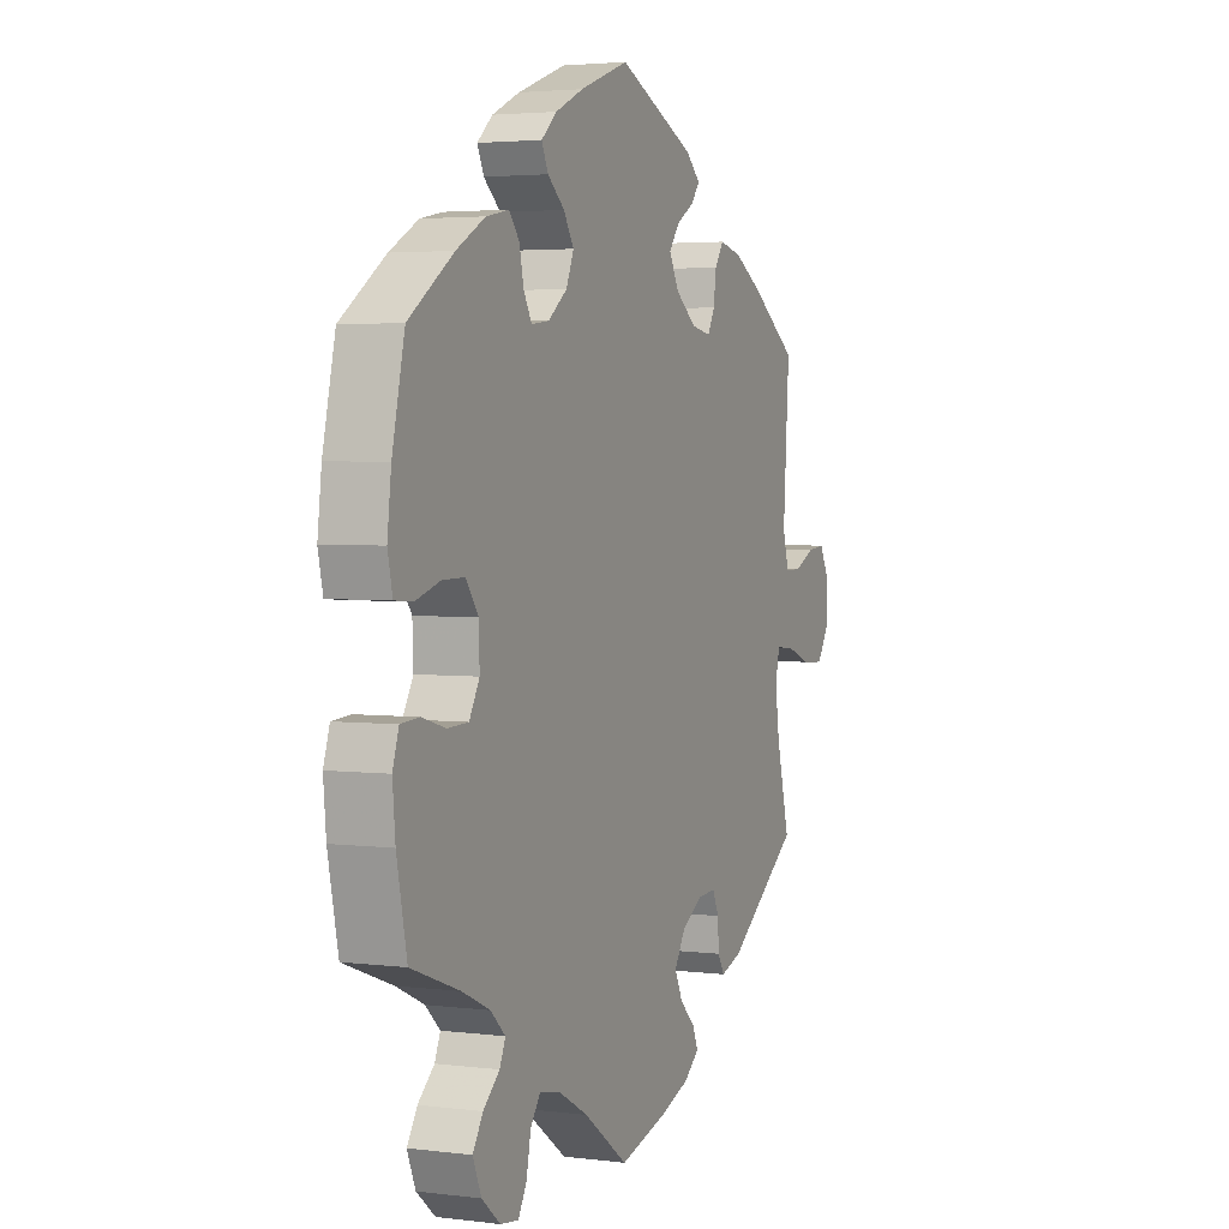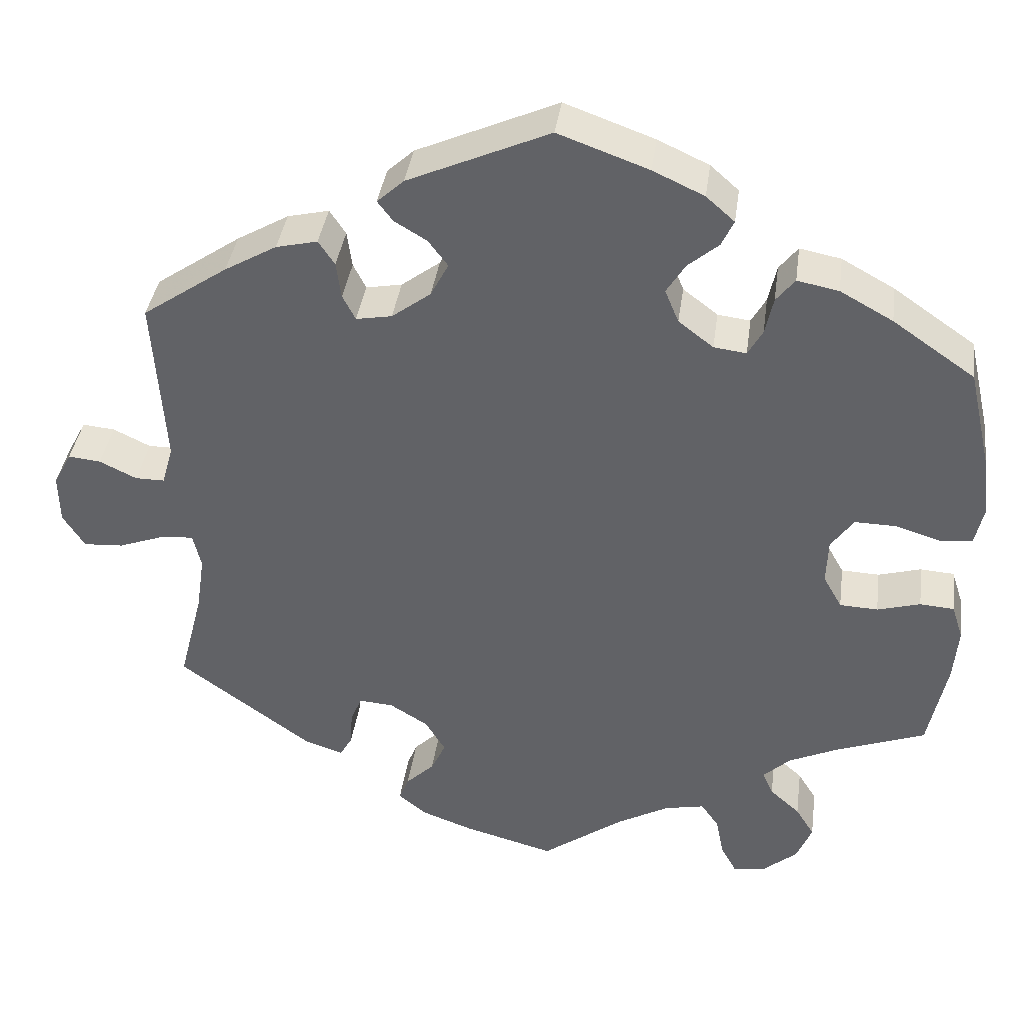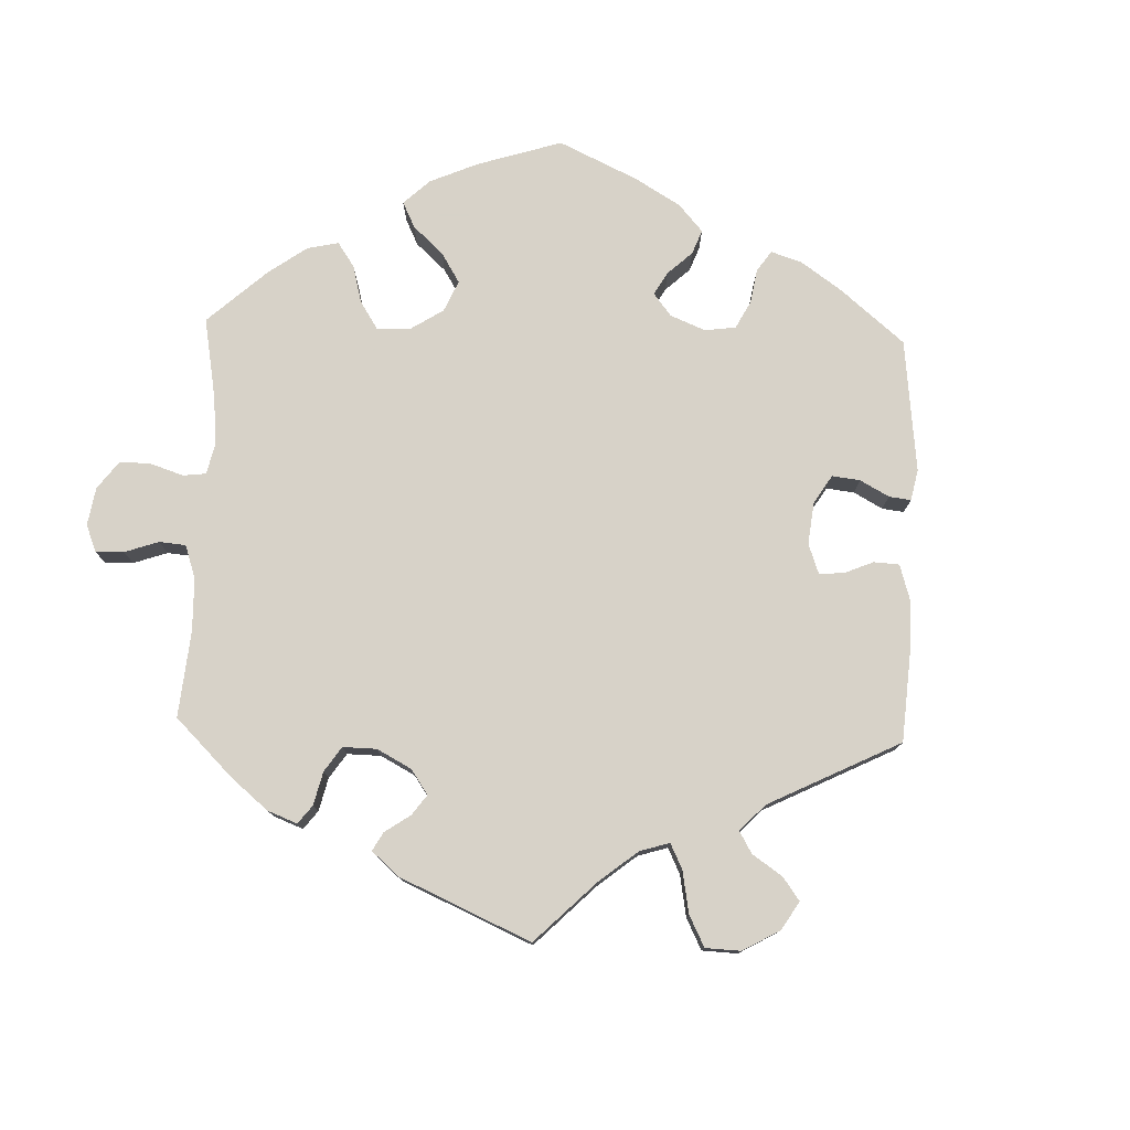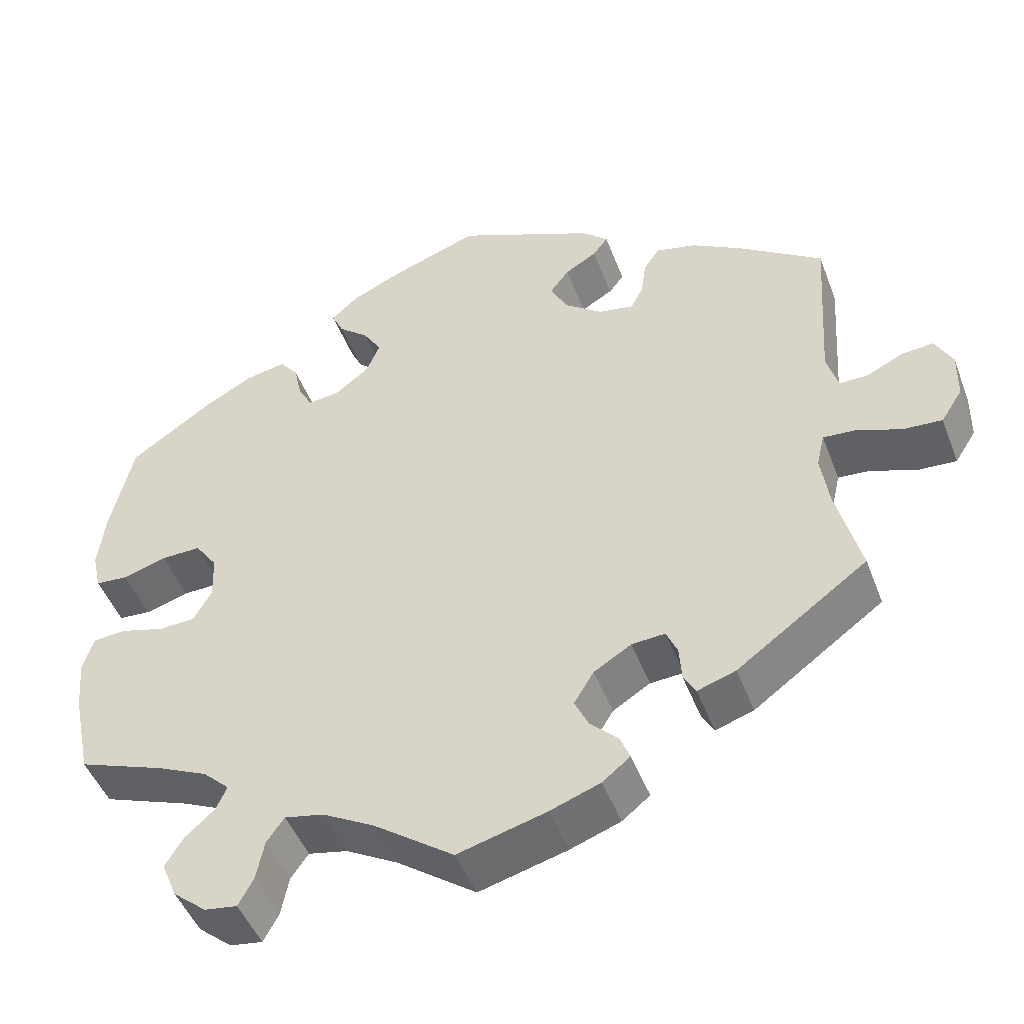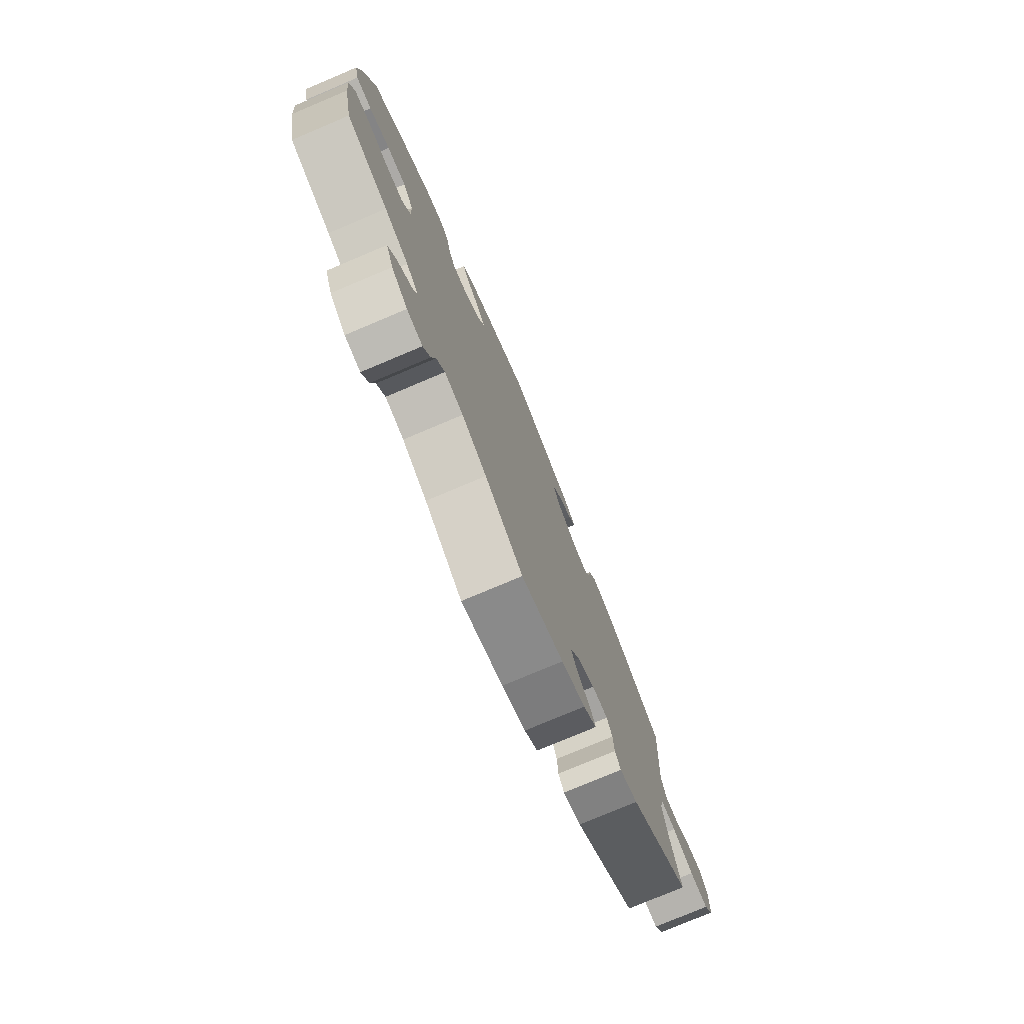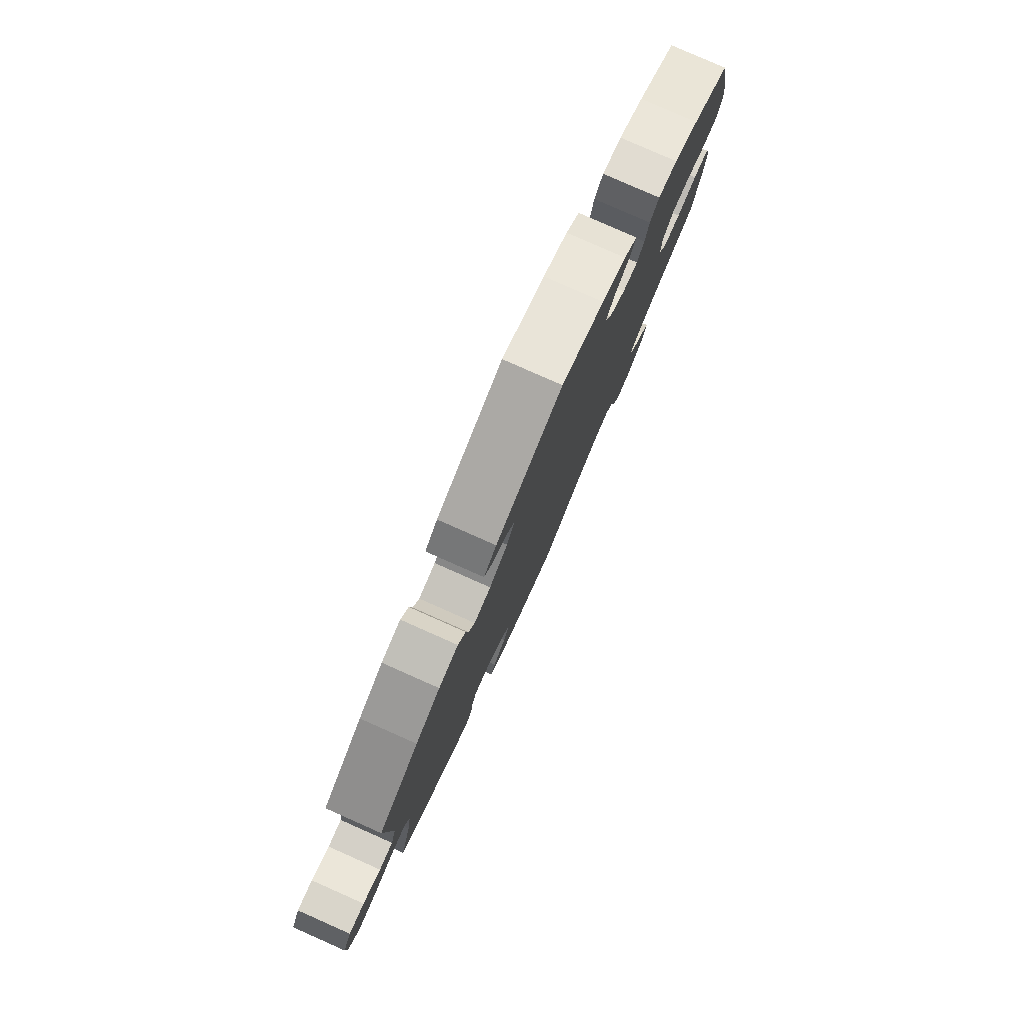
<metadata>
{"format":"obj","ext":"obj","renderer":"f3d","projection":"perspective","resolution":1024,"background":"white","views":[{"elev":3.2,"azim":113.2,"up":"+Z"},{"elev":38.3,"azim":7.8,"up":"+Z"},{"elev":77.4,"azim":-118.1,"up":"+Y"},{"elev":-47.5,"azim":-159.6,"up":"+Z"},{"elev":-77.0,"azim":112.9,"up":"+Z"},{"elev":80.0,"azim":-66.1,"up":"+Z"}]}
</metadata>
<code>
v 0.391 0.07 -0.329
v 0.328 0.07 -0.358
v 0.295 0.07 -0.389
v 0.308 0.07 -0.419
v 0.345 0.07 -0.452
v 0.368 0.07 -0.489
v 0.349 0.07 -0.535
v 0.307 0.07 -0.57
v 0.266 0.07 -0.576
v 0.247 0.07 -0.541
v 0.237 0.07 -0.491
v 0.215 0.07 -0.46
v 0.166 0.07 -0.47
v 0.101 0.07 -0.506
v 0.001 0.07 -0.578
v -0.11 0.07 -0.548
v -0.173 0.07 -0.525
v -0.208 0.07 -0.497
v -0.196 0.07 -0.467
v -0.161 0.07 -0.433
v -0.143 0.07 -0.395
v -0.168 0.07 -0.354
v -0.215 0.07 -0.325
v -0.257 0.07 -0.322
v -0.271 0.07 -0.354
v -0.274 0.07 -0.398
v -0.289 0.07 -0.424
v -0.337 0.07 -0.408
v -0.501 0.07 -0.289
v -0.471 0.07 -0.172
v -0.461 0.07 -0.103
v -0.471 0.07 -0.06
v -0.511 0.07 -0.063
v -0.568 0.07 -0.084
v -0.617 0.07 -0.087
v -0.644 0.07 -0.045
v -0.645 0.07 0.016
v -0.623 0.07 0.057
v -0.583 0.07 0.053
v -0.537 0.07 0.031
v -0.501 0.07 0.031
v -0.487 0.07 0.08
v -0.501 0.07 0.289
v -0.396 0.07 0.361
v -0.332 0.07 0.398
v -0.281 0.07 0.41
v -0.261 0.07 0.38
v -0.255 0.07 0.335
v -0.239 0.07 0.304
v -0.195 0.07 0.312
v -0.147 0.07 0.348
v -0.125 0.07 0.39
v -0.149 0.07 0.422
v -0.189 0.07 0.446
v -0.208 0.07 0.471
v -0.175 0.07 0.501
v -0.001 0.07 0.578
v 0.11 0.07 0.538
v 0.173 0.07 0.509
v 0.208 0.07 0.478
v 0.193 0.07 0.446
v 0.155 0.07 0.414
v 0.132 0.07 0.377
v 0.149 0.07 0.336
v 0.192 0.07 0.303
v 0.232 0.07 0.298
v 0.25 0.07 0.33
v 0.26 0.07 0.376
v 0.283 0.07 0.405
v 0.334 0.07 0.395
v 0.399 0.07 0.359
v 0.5 0.07 0.289
v 0.528 0.07 0.166
v 0.537 0.07 0.092
v 0.526 0.07 0.043
v 0.485 0.07 0.04
v 0.43 0.07 0.057
v 0.38 0.07 0.058
v 0.352 0.07 0.019
v 0.35 0.07 -0.037
v 0.373 0.07 -0.078
v 0.42 0.07 -0.08
v 0.473 0.07 -0.065
v 0.515 0.07 -0.068
v 0.529 0.07 -0.111
v 0.523 0.07 -0.178
v 0.5 0.07 -0.289
v 0.391 0 -0.329
v 0.328 0 -0.358
v 0.295 0 -0.389
v 0.308 0 -0.419
v 0.345 0 -0.452
v 0.368 0 -0.489
v 0.349 0 -0.535
v 0.307 0 -0.57
v 0.266 0 -0.576
v 0.247 0 -0.541
v 0.237 0 -0.491
v 0.215 0 -0.46
v 0.166 0 -0.47
v 0.101 0 -0.506
v 0.001 0 -0.578
v -0.11 0 -0.548
v -0.173 0 -0.525
v -0.208 0 -0.497
v -0.196 0 -0.467
v -0.161 0 -0.433
v -0.143 0 -0.395
v -0.168 0 -0.354
v -0.215 0 -0.325
v -0.257 0 -0.322
v -0.271 0 -0.354
v -0.274 0 -0.398
v -0.289 0 -0.424
v -0.337 0 -0.408
v -0.501 0 -0.289
v -0.471 0 -0.172
v -0.461 0 -0.103
v -0.471 0 -0.06
v -0.511 0 -0.063
v -0.568 0 -0.084
v -0.617 0 -0.087
v -0.644 0 -0.045
v -0.645 0 0.016
v -0.623 0 0.057
v -0.583 0 0.053
v -0.537 0 0.031
v -0.501 0 0.031
v -0.487 0 0.08
v -0.501 0 0.289
v -0.396 0 0.361
v -0.332 0 0.398
v -0.281 0 0.41
v -0.261 0 0.38
v -0.255 0 0.335
v -0.239 0 0.304
v -0.195 0 0.312
v -0.147 0 0.348
v -0.125 0 0.39
v -0.149 0 0.422
v -0.189 0 0.446
v -0.208 0 0.471
v -0.175 0 0.501
v -0.001 0 0.578
v 0.11 0 0.538
v 0.173 0 0.509
v 0.208 0 0.478
v 0.193 0 0.446
v 0.155 0 0.414
v 0.132 0 0.377
v 0.149 0 0.336
v 0.192 0 0.303
v 0.232 0 0.298
v 0.25 0 0.33
v 0.26 0 0.376
v 0.283 0 0.405
v 0.334 0 0.395
v 0.399 0 0.359
v 0.5 0 0.289
v 0.528 0 0.166
v 0.537 0 0.092
v 0.526 0 0.043
v 0.485 0 0.04
v 0.43 0 0.057
v 0.38 0 0.058
v 0.352 0 0.019
v 0.35 0 -0.037
v 0.373 0 -0.078
v 0.42 0 -0.08
v 0.473 0 -0.065
v 0.515 0 -0.068
v 0.529 0 -0.111
v 0.523 0 -0.178
v 0.5 0 -0.289
f 86 87 1
f 85 86 1 2
f 82 83 84 85
f 81 82 85 2
f 80 81 2 3
f 79 80 3
f 74 75 76 77
f 74 77 78
f 73 74 78
f 72 73 78
f 71 72 78 79
f 67 68 69 70
f 66 67 70 71
f 59 60 61 62
f 59 62 63
f 58 59 63
f 57 58 63
f 56 57 63 64
f 53 54 55 56
f 52 53 56 64
f 45 46 47 48
f 45 48 49
f 42 43 44 45
f 41 42 45 49
f 37 38 39 40
f 37 40 41
f 36 37 41
f 33 34 35 36
f 32 33 36 41
f 27 28 29 30
f 25 26 27 30
f 24 25 30 31
f 23 24 31 32
f 17 18 19 20
f 17 20 21
f 14 15 16 17
f 13 14 17 21
f 12 13 21 22
f 8 9 10 11
f 8 11 12
f 7 8 12
f 4 5 6 7
f 3 4 7 12
f 66 71 79 3
f 51 52 64 65
f 50 51 65
f 49 50 65 66
f 32 41 49 66
f 22 23 32 66
f 3 12 22 66
f 88 174 173
f 89 88 173 172
f 172 171 170 169
f 89 172 169 168
f 90 89 168 167
f 90 167 166
f 164 163 162 161
f 165 164 161
f 165 161 160
f 165 160 159
f 166 165 159 158
f 157 156 155 154
f 158 157 154 153
f 149 148 147 146
f 150 149 146
f 150 146 145
f 150 145 144
f 151 150 144 143
f 143 142 141 140
f 151 143 140 139
f 135 134 133 132
f 136 135 132
f 132 131 130 129
f 136 132 129 128
f 127 126 125 124
f 128 127 124
f 128 124 123
f 123 122 121 120
f 128 123 120 119
f 117 116 115 114
f 117 114 113 112
f 118 117 112 111
f 119 118 111 110
f 107 106 105 104
f 108 107 104
f 104 103 102 101
f 108 104 101 100
f 109 108 100 99
f 98 97 96 95
f 99 98 95
f 99 95 94
f 94 93 92 91
f 99 94 91 90
f 90 166 158 153
f 152 151 139 138
f 152 138 137
f 153 152 137 136
f 153 136 128 119
f 153 119 110 109
f 153 109 99 90
f 1 88 89 2
f 2 89 90 3
f 3 90 91 4
f 4 91 92 5
f 5 92 93 6
f 6 93 94 7
f 7 94 95 8
f 8 95 96 9
f 9 96 97 10
f 10 97 98 11
f 11 98 99 12
f 12 99 100 13
f 13 100 101 14
f 14 101 102 15
f 15 102 103 16
f 16 103 104 17
f 17 104 105 18
f 18 105 106 19
f 19 106 107 20
f 20 107 108 21
f 21 108 109 22
f 22 109 110 23
f 23 110 111 24
f 24 111 112 25
f 25 112 113 26
f 26 113 114 27
f 27 114 115 28
f 28 115 116 29
f 29 116 117 30
f 30 117 118 31
f 31 118 119 32
f 32 119 120 33
f 33 120 121 34
f 34 121 122 35
f 35 122 123 36
f 36 123 124 37
f 37 124 125 38
f 38 125 126 39
f 39 126 127 40
f 40 127 128 41
f 41 128 129 42
f 42 129 130 43
f 43 130 131 44
f 44 131 132 45
f 45 132 133 46
f 46 133 134 47
f 47 134 135 48
f 48 135 136 49
f 49 136 137 50
f 50 137 138 51
f 51 138 139 52
f 52 139 140 53
f 53 140 141 54
f 54 141 142 55
f 55 142 143 56
f 56 143 144 57
f 57 144 145 58
f 58 145 146 59
f 59 146 147 60
f 60 147 148 61
f 61 148 149 62
f 62 149 150 63
f 63 150 151 64
f 64 151 152 65
f 65 152 153 66
f 66 153 154 67
f 67 154 155 68
f 68 155 156 69
f 69 156 157 70
f 70 157 158 71
f 71 158 159 72
f 72 159 160 73
f 73 160 161 74
f 74 161 162 75
f 75 162 163 76
f 76 163 164 77
f 77 164 165 78
f 78 165 166 79
f 79 166 167 80
f 80 167 168 81
f 81 168 169 82
f 82 169 170 83
f 83 170 171 84
f 84 171 172 85
f 85 172 173 86
f 86 173 174 87
f 87 174 88 1

</code>
